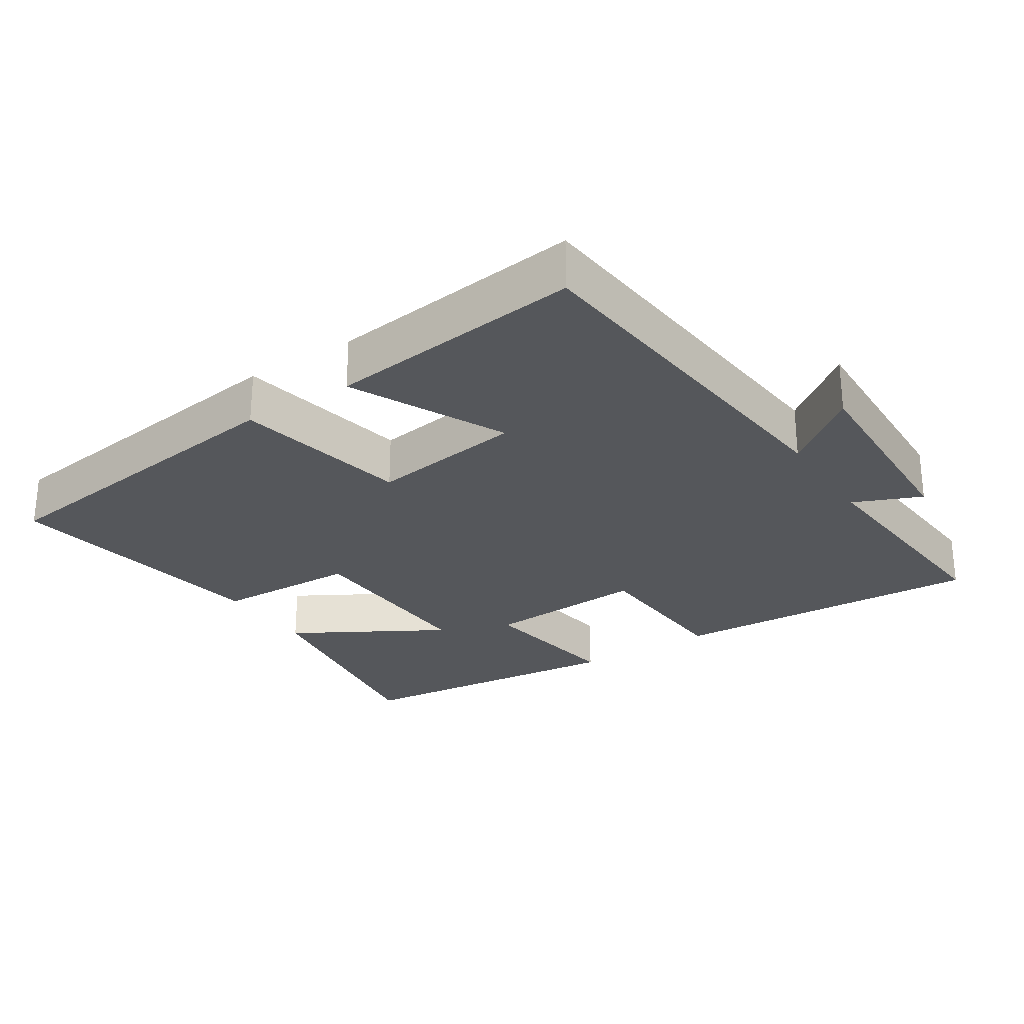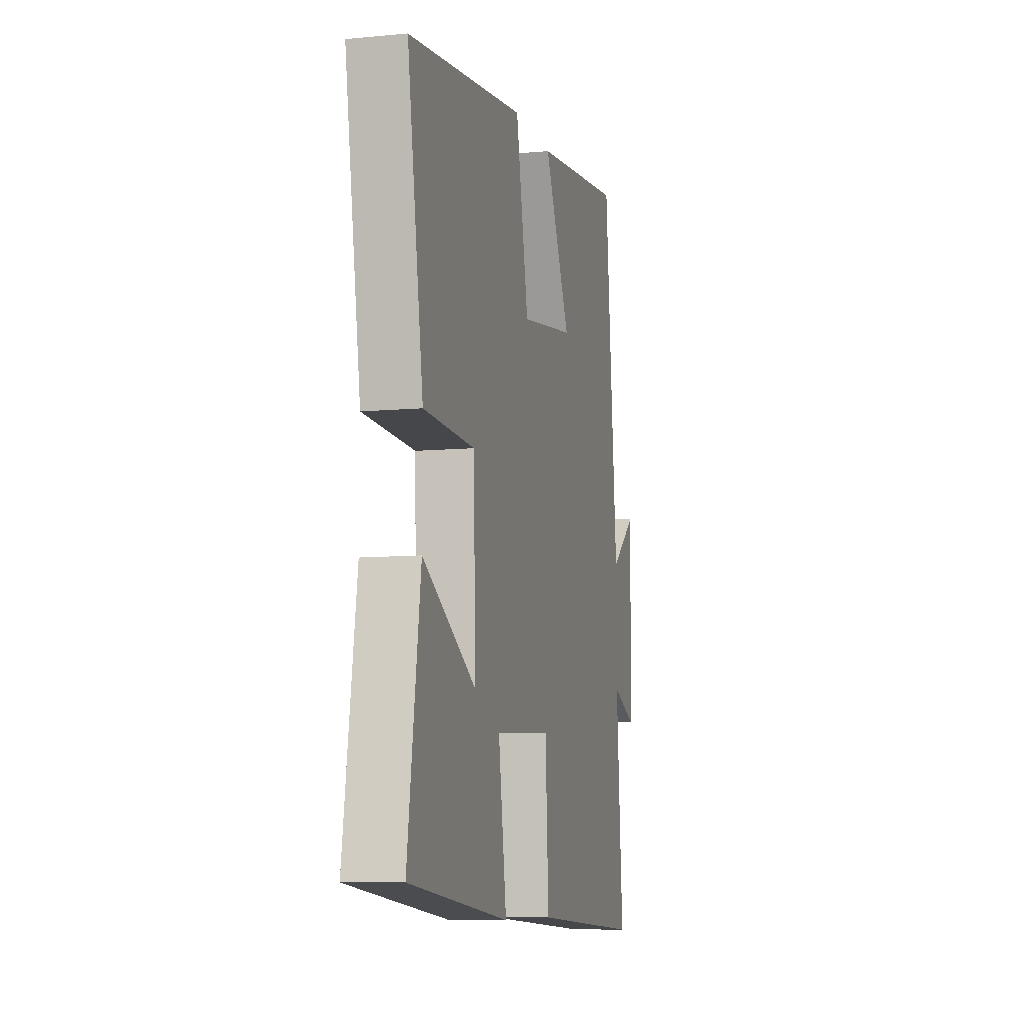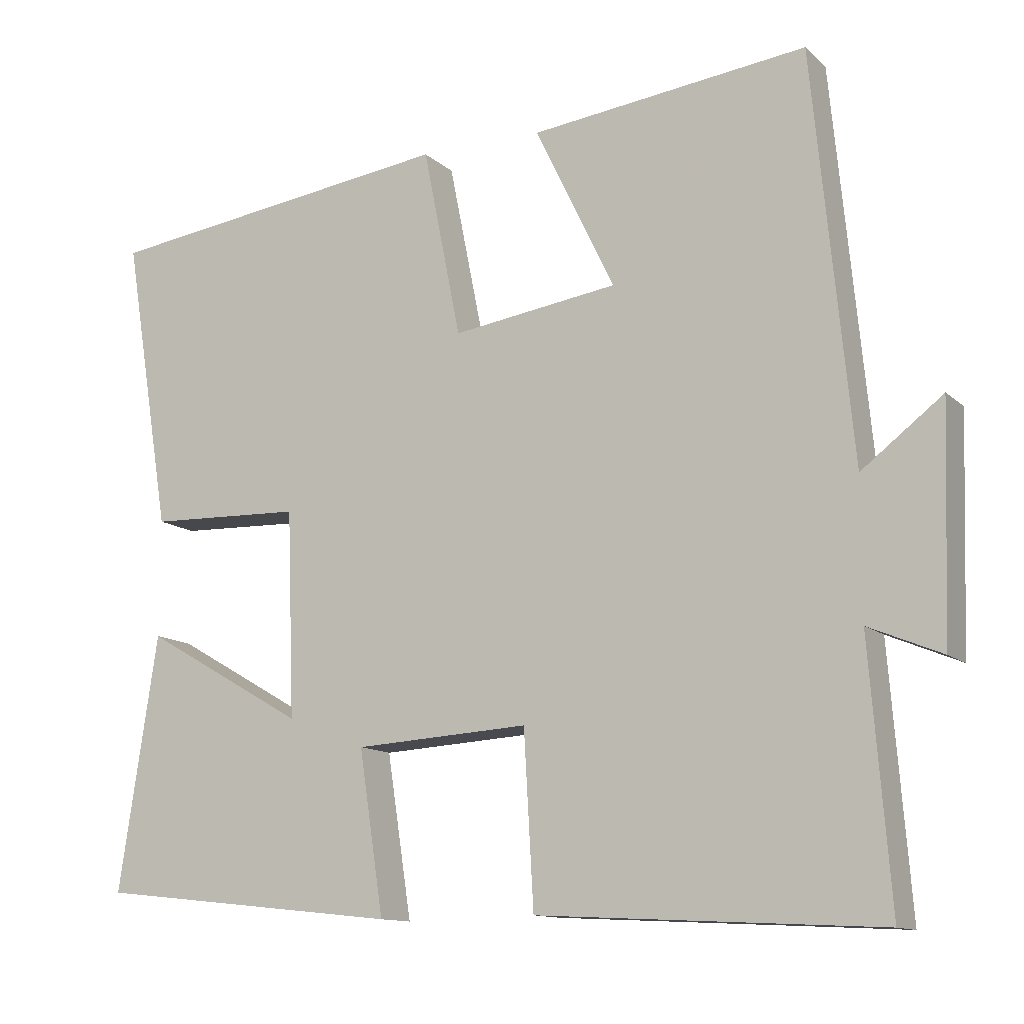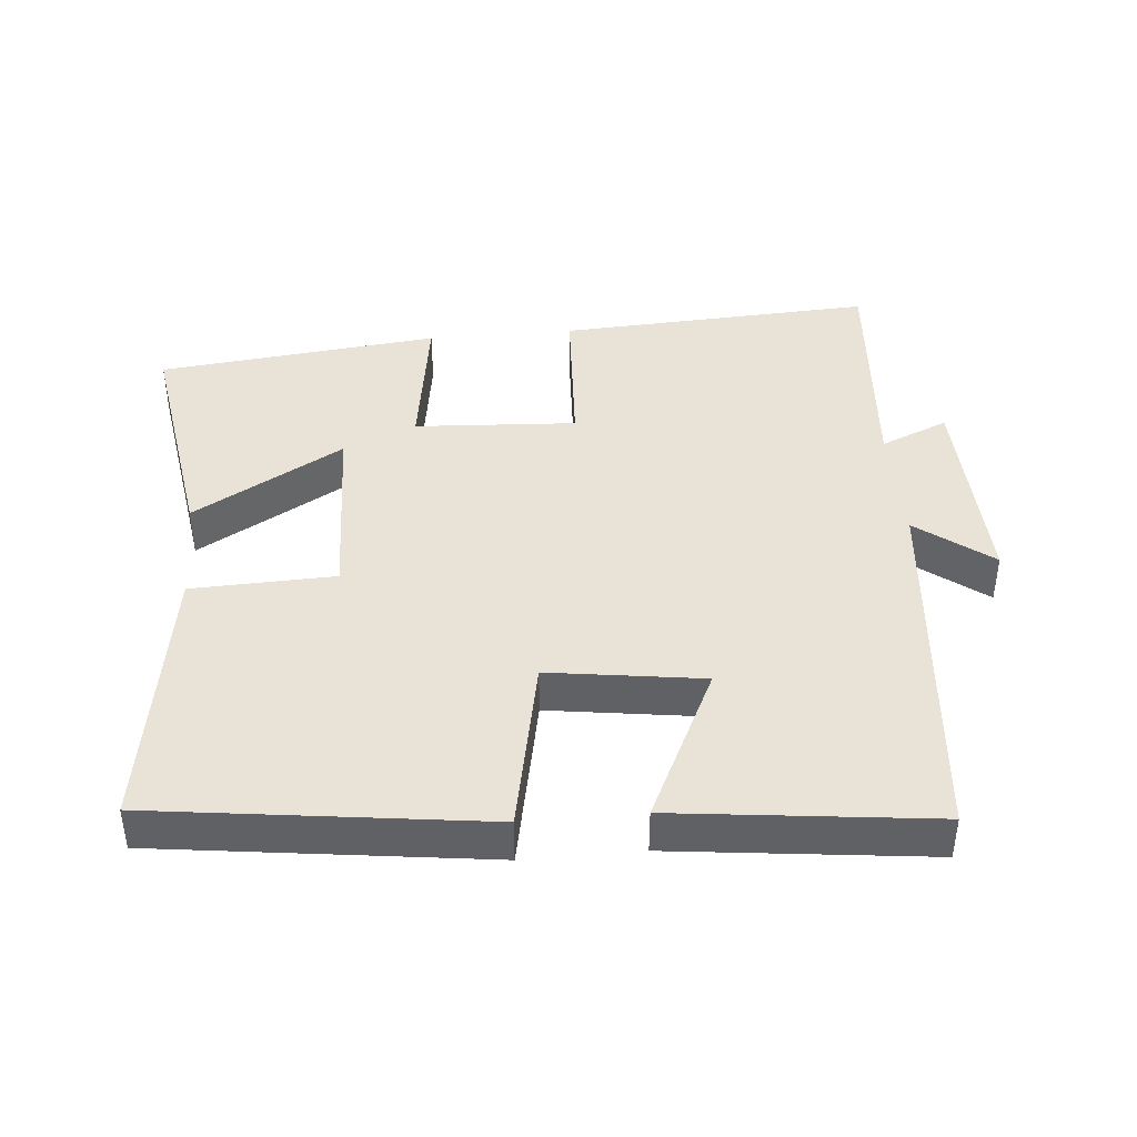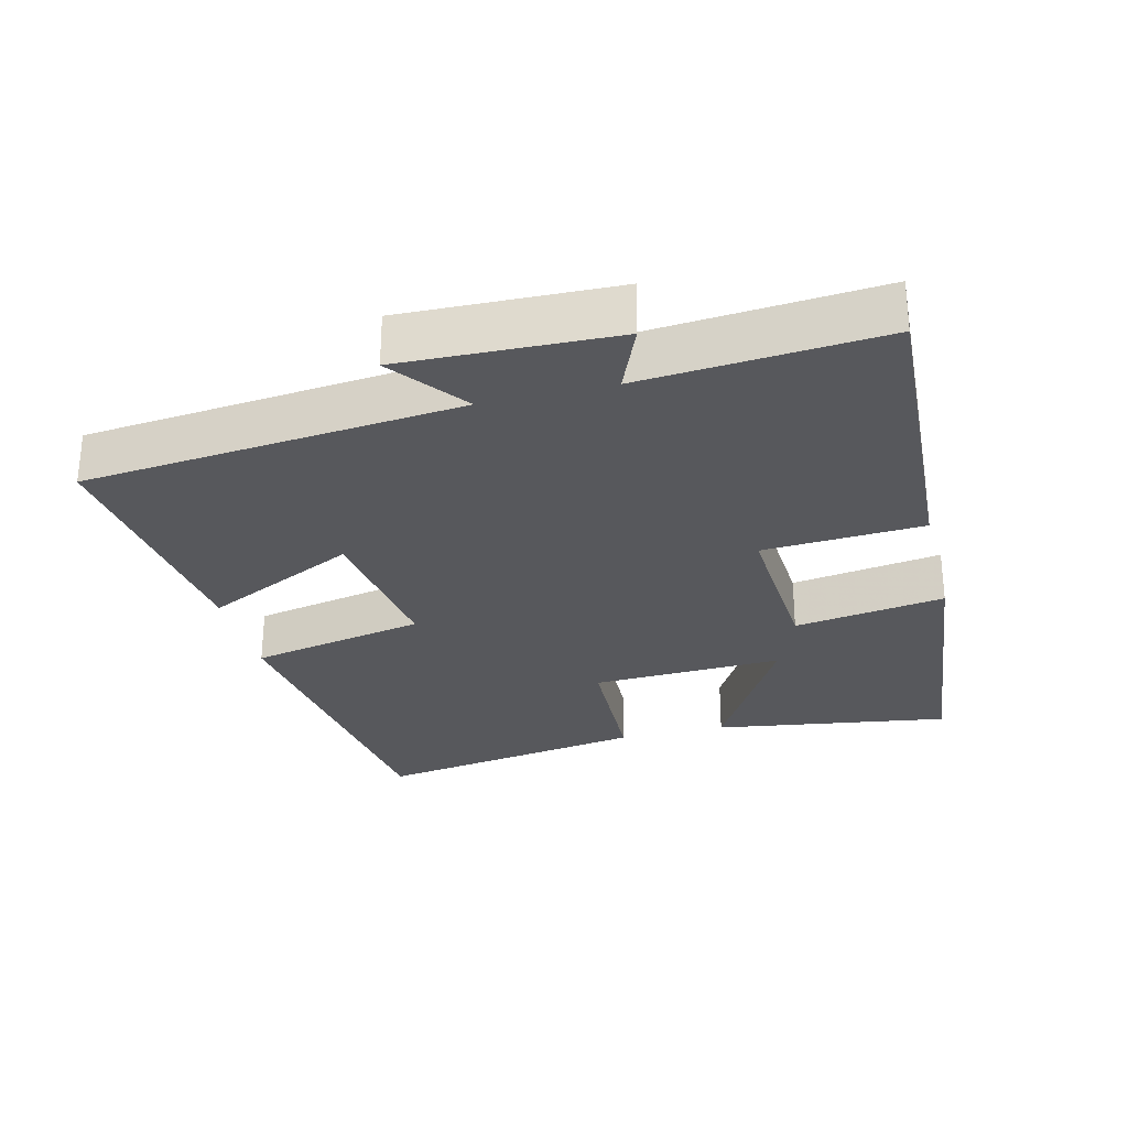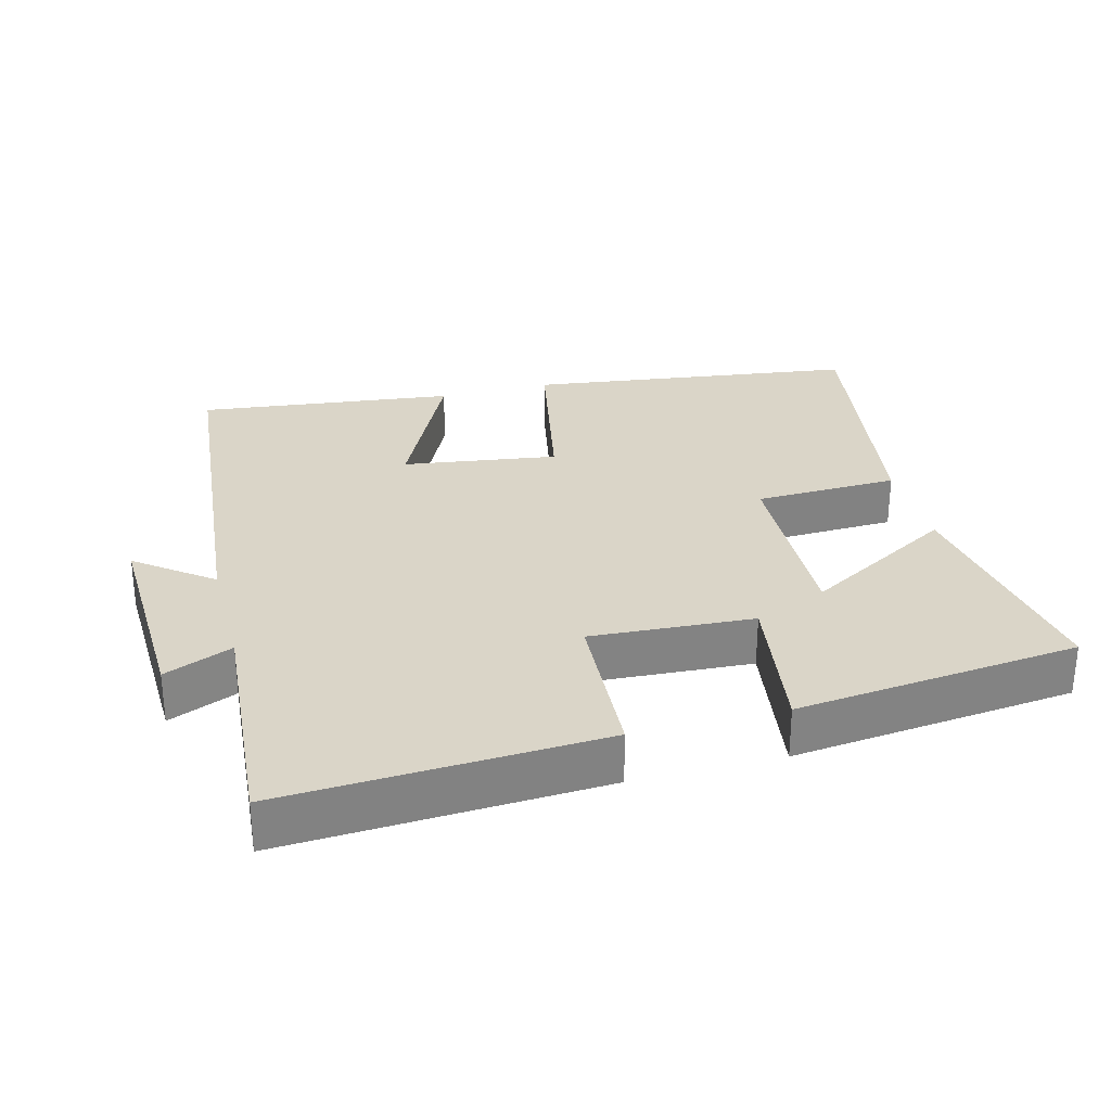
<metadata>
{"format":"obj","ext":"obj","renderer":"f3d","projection":"perspective","resolution":1024,"background":"white","views":[{"elev":-26.8,"azim":33.0,"up":"+Y"},{"elev":-8.7,"azim":-75.7,"up":"+Z"},{"elev":-12.3,"azim":27.9,"up":"+Z"},{"elev":41.9,"azim":-5.2,"up":"+Y"},{"elev":-28.6,"azim":104.1,"up":"+Y"},{"elev":29.2,"azim":165.2,"up":"+Y"}]}
</metadata>
<code>
v -0.564 0.07 0.437
v -0.089 0.07 0.5
v -0.038 0.07 0.246
v 0.184 0.07 0.278
v 0.077 0.07 0.5
v 0.448 0.07 0.544
v 0.5 0.07 0.002
v 0.608 0.07 0.085
v 0.598 0.07 -0.221
v 0.5 0.07 -0.18
v 0.527 0.07 -0.524
v 0.07 0.07 -0.5
v 0.057 0.07 -0.269
v -0.177 0.07 -0.283
v -0.144 0.07 -0.5
v -0.552 0.07 -0.456
v -0.5 0.07 -0.115
v -0.283 0.07 -0.24
v -0.293 0.07 0.036
v -0.5 0.07 0.043
v -0.564 0 0.437
v -0.089 0 0.5
v -0.038 0 0.246
v 0.184 0 0.278
v 0.077 0 0.5
v 0.448 0 0.544
v 0.5 0 0.002
v 0.608 0 0.085
v 0.598 0 -0.221
v 0.5 0 -0.18
v 0.527 0 -0.524
v 0.07 0 -0.5
v 0.057 0 -0.269
v -0.177 0 -0.283
v -0.144 0 -0.5
v -0.552 0 -0.456
v -0.5 0 -0.115
v -0.283 0 -0.24
v -0.293 0 0.036
v -0.5 0 0.043
f 19 20 1 2
f 18 19 2 3
f 15 16 17 18
f 14 15 18
f 13 14 18 3
f 10 11 12 13
f 10 13 3 4
f 7 8 9 10
f 6 7 10
f 4 5 6 10
f 22 21 40 39
f 23 22 39 38
f 38 37 36 35
f 38 35 34
f 23 38 34 33
f 33 32 31 30
f 24 23 33 30
f 30 29 28 27
f 30 27 26
f 30 26 25 24
f 1 21 22 2
f 2 22 23 3
f 3 23 24 4
f 4 24 25 5
f 5 25 26 6
f 6 26 27 7
f 7 27 28 8
f 8 28 29 9
f 9 29 30 10
f 10 30 31 11
f 11 31 32 12
f 12 32 33 13
f 13 33 34 14
f 14 34 35 15
f 15 35 36 16
f 16 36 37 17
f 17 37 38 18
f 18 38 39 19
f 19 39 40 20
f 20 40 21 1

</code>
